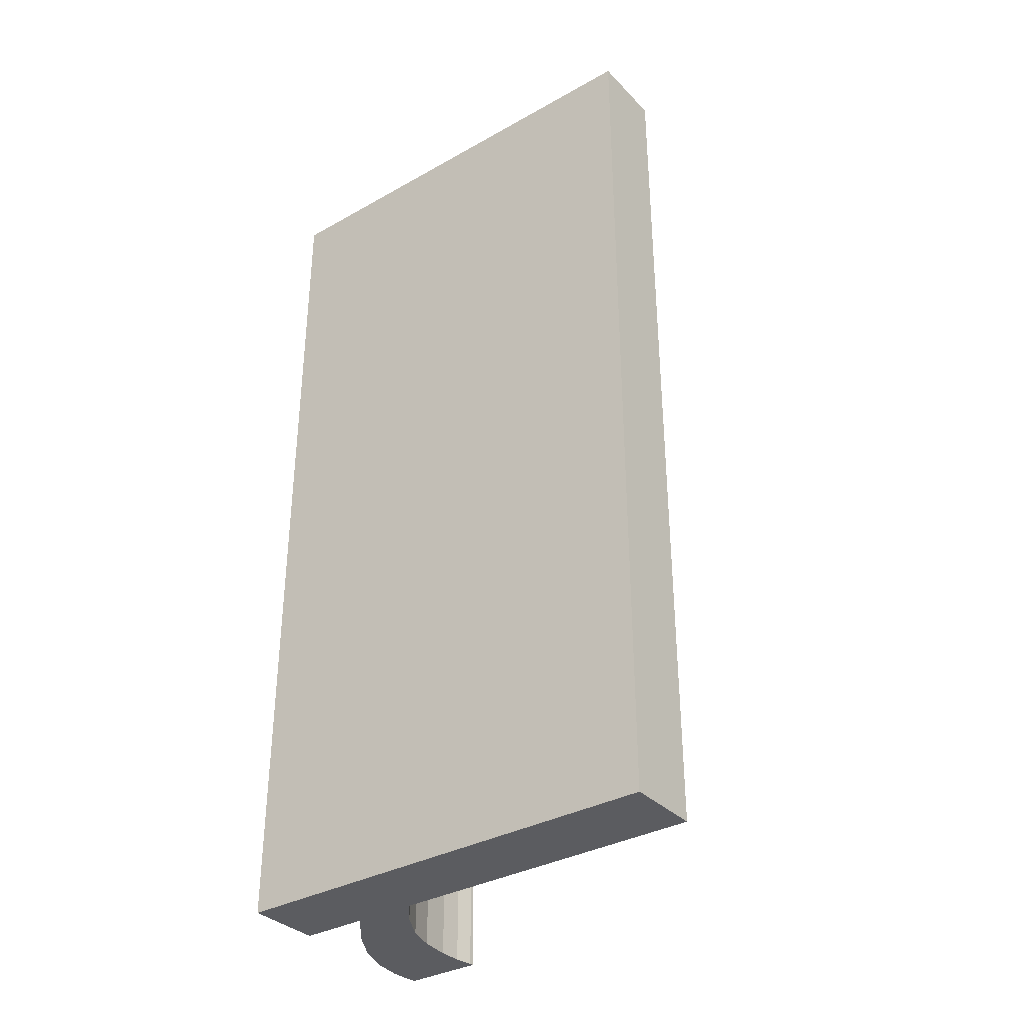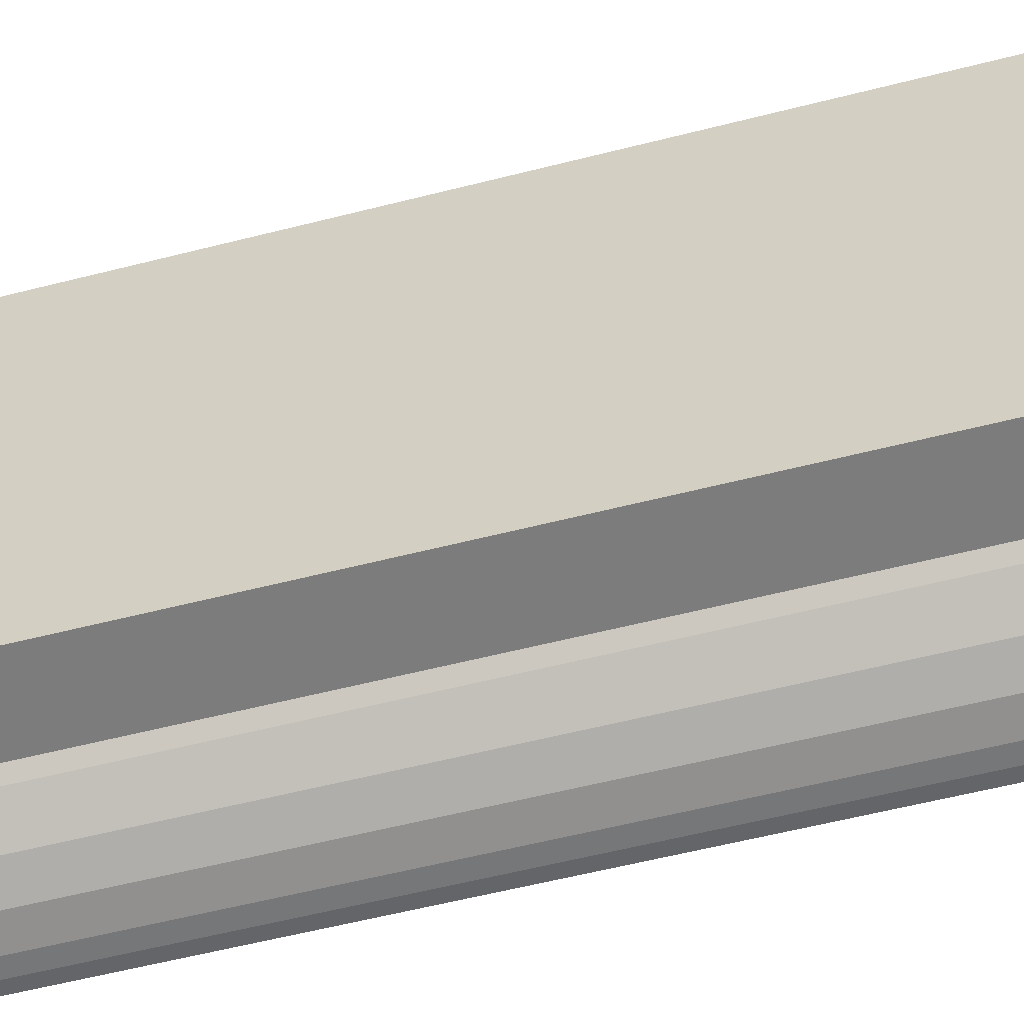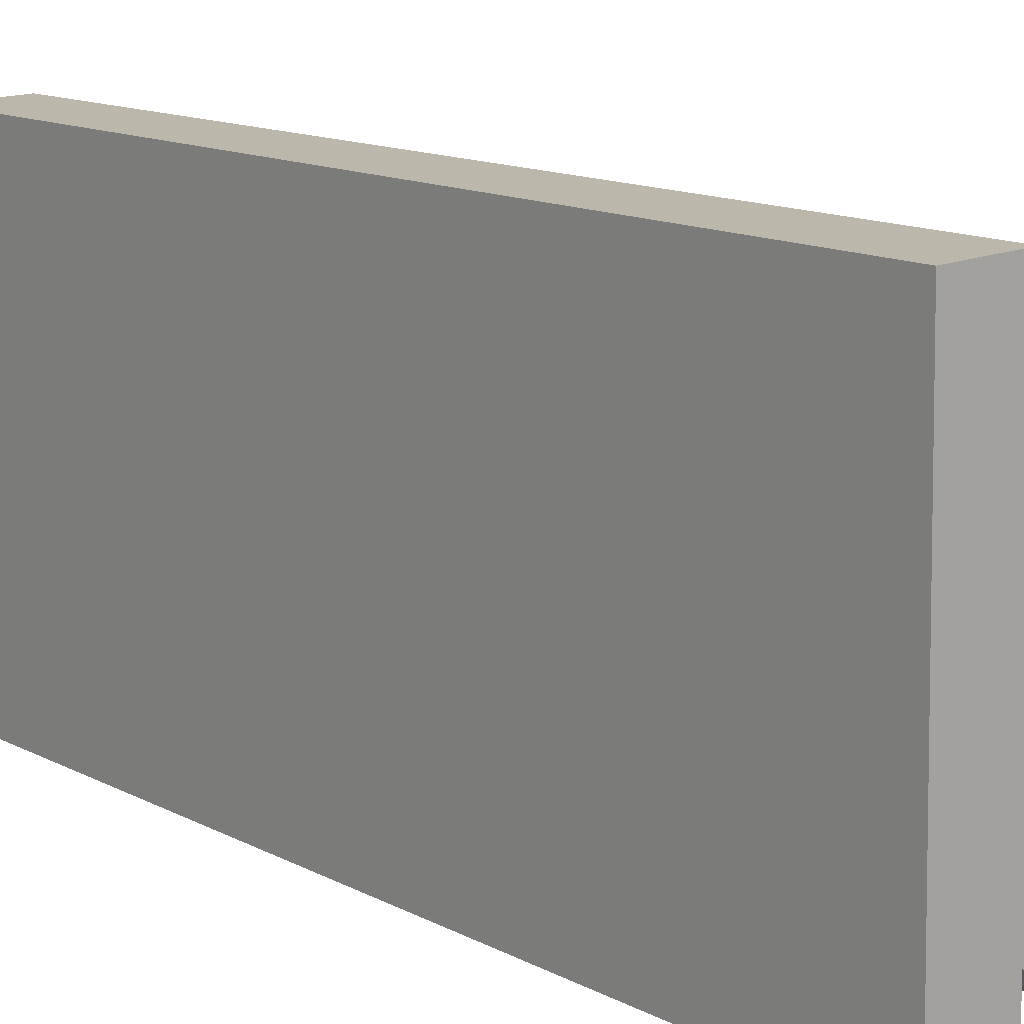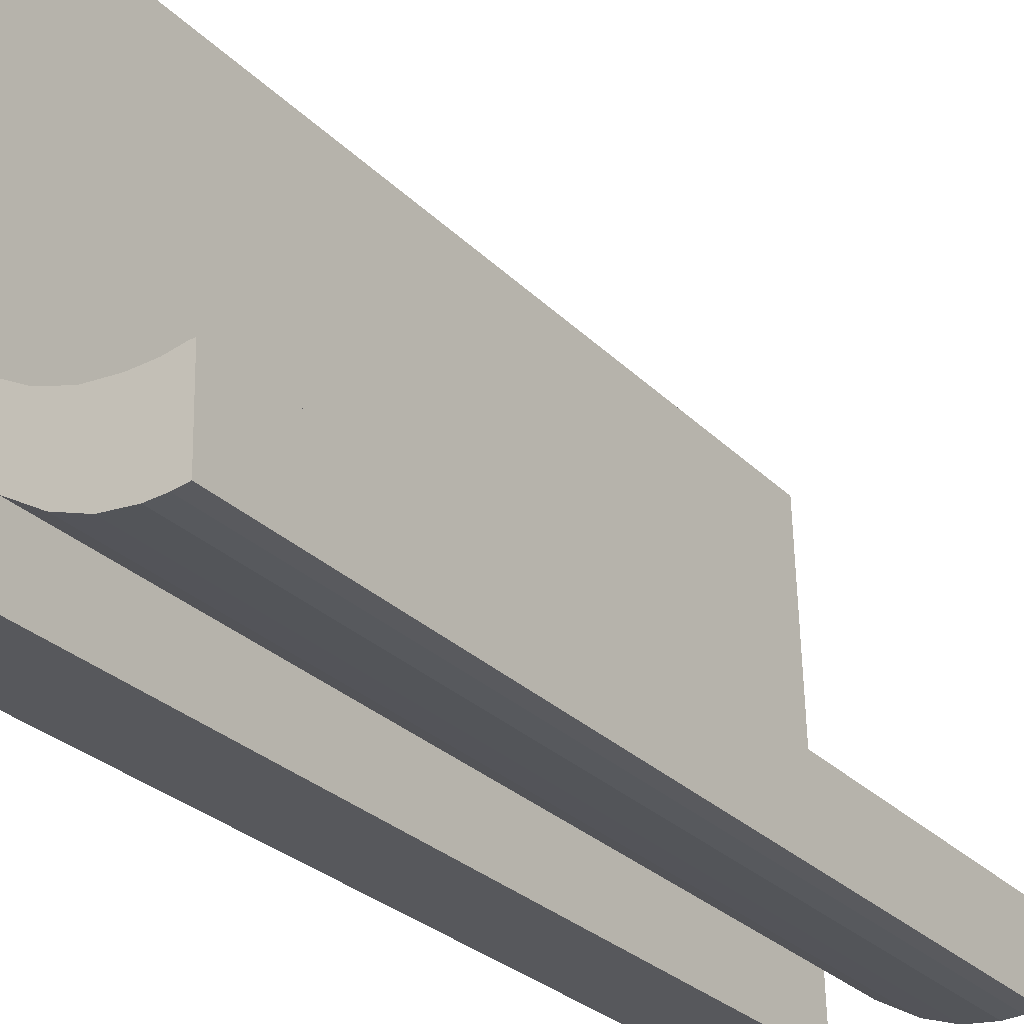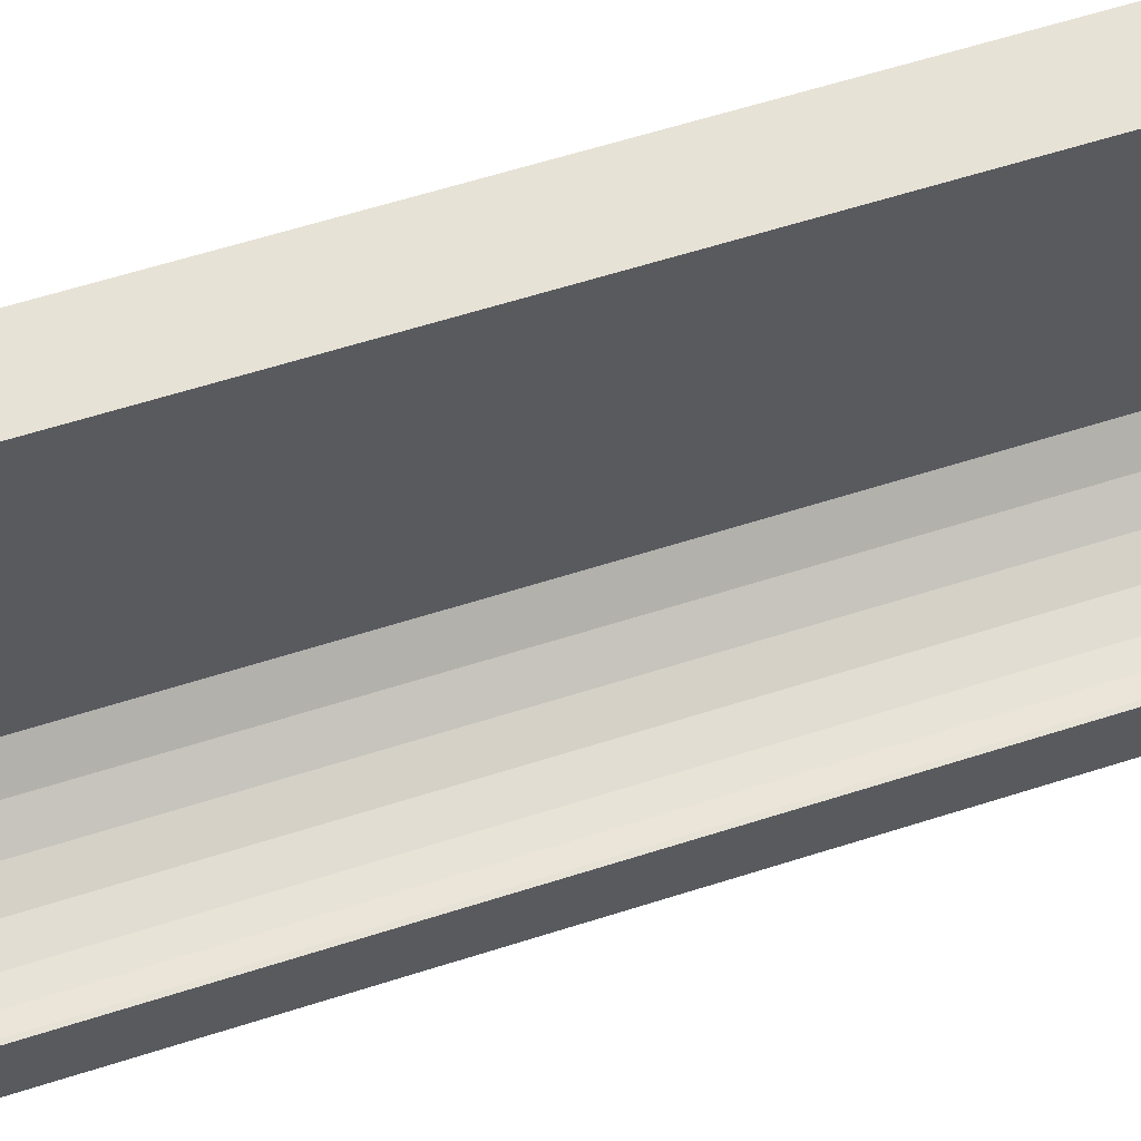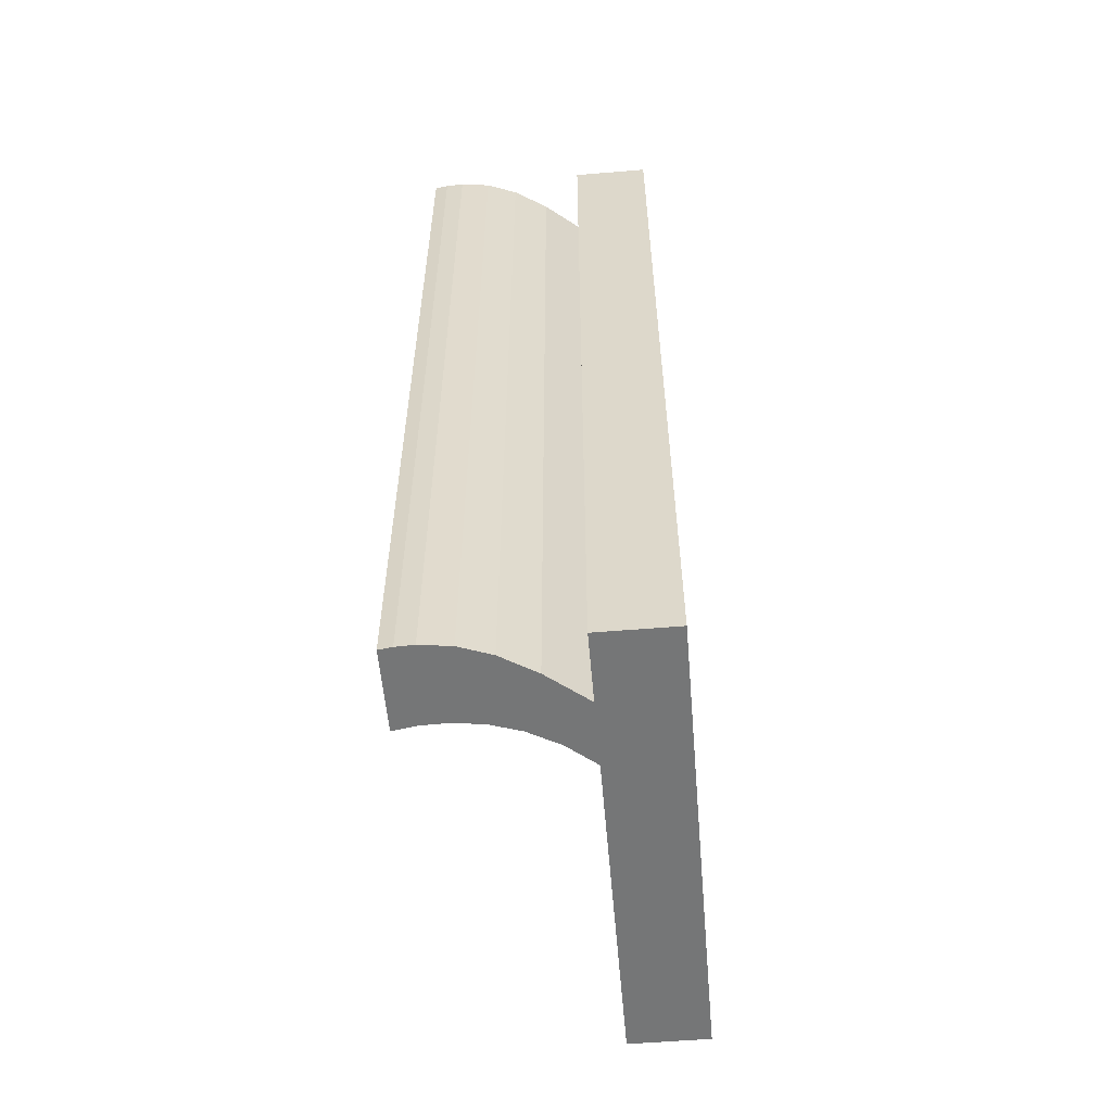
<metadata>
{"format":"obj","ext":"obj","renderer":"f3d","projection":"perspective","resolution":1024,"background":"white","views":[{"elev":-34.5,"azim":-54.4,"up":"+Y"},{"elev":-60.2,"azim":-75.5,"up":"+Z"},{"elev":13.7,"azim":-41.2,"up":"+Z"},{"elev":-27.9,"azim":34.2,"up":"+Z"},{"elev":64.1,"azim":72.4,"up":"+Z"},{"elev":-56.7,"azim":-176.5,"up":"+Y"}]}
</metadata>
<code>
o mesh122/mesh122-geometry#mesh122-geometry
v 0.4506 -0.1337 0.1411
v 0.4506 -0.1337 0.1419
v 0.4512 -0.1337 0.1406
v 0.4505 -0.1337 0.1464
v 0.451 -0.1337 0.1416
v 0.4506 -0.1463 0.1411
v 0.4507 -0.1337 0.1401
v 0.4505 -0.1463 0.1464
v 0.4514 -0.1337 0.1414
v 0.451 -0.1463 0.1416
v 0.4512 -0.1463 0.1406
v 0.4494 -0.1337 0.1464
v 0.4506 -0.1463 0.1419
v 0.4517 -0.1337 0.1404
v 0.4514 -0.1463 0.1414
v 0.4507 -0.1463 0.1401
v 0.4496 -0.1337 0.1401
v 0.4494 -0.1463 0.1464
v 0.4519 -0.1337 0.1413
v 0.4519 -0.1463 0.1413
v 0.4517 -0.1463 0.1404
v 0.4496 -0.1463 0.1401
v 0.4521 -0.1337 0.1402
v 0.4523 -0.1337 0.1412
v 0.4523 -0.1463 0.1412
v 0.4521 -0.1463 0.1402
v 0.4525 -0.1337 0.1402
v 0.4526 -0.1337 0.1413
v 0.4526 -0.1463 0.1413
v 0.4525 -0.1463 0.1402
v 0.4528 -0.1337 0.1402
v 0.4529 -0.1337 0.1413
v 0.4529 -0.1463 0.1413
v 0.4528 -0.1463 0.1402
v 0.4529 -0.1337 0.1402
v 0.4529 -0.1337 0.1413
v 0.4529 -0.1463 0.1413
v 0.4529 -0.1463 0.1402
f 1 2 3
f 2 1 4
f 3 2 1
f 4 1 2
f 5 3 2
f 2 3 5
f 1 3 6
f 6 3 1
f 1 7 4
f 4 7 1
f 4 8 2
f 2 8 4
f 9 3 5
f 5 3 9
f 5 2 10
f 10 2 5
f 11 6 3
f 3 6 11
f 1 6 7
f 7 6 1
f 4 7 12
f 12 7 4
f 4 12 8
f 8 12 4
f 13 2 8
f 8 2 13
f 14 3 9
f 9 3 14
f 9 5 15
f 15 5 9
f 13 10 2
f 2 10 13
f 10 15 5
f 5 15 10
f 11 10 6
f 6 10 11
f 3 14 11
f 11 14 3
f 16 7 6
f 6 7 16
f 17 12 7
f 7 12 17
f 18 8 12
f 12 8 18
f 13 8 16
f 16 8 13
f 19 14 9
f 9 14 19
f 15 20 9
f 9 20 15
f 13 6 10
f 10 6 13
f 15 10 11
f 11 10 15
f 21 11 14
f 14 11 21
f 16 22 7
f 7 22 16
f 6 13 16
f 16 13 6
f 17 22 12
f 12 22 17
f 17 7 22
f 22 7 17
f 18 22 8
f 8 22 18
f 18 12 22
f 22 12 18
f 16 8 22
f 22 8 16
f 23 14 19
f 19 14 23
f 19 9 20
f 20 9 19
f 20 15 21
f 21 15 20
f 21 15 11
f 11 15 21
f 14 23 21
f 21 23 14
f 24 23 19
f 19 23 24
f 20 25 19
f 19 25 20
f 26 20 21
f 21 20 26
f 26 21 23
f 23 21 26
f 27 23 24
f 24 23 27
f 24 19 25
f 25 19 24
f 25 20 26
f 26 20 25
f 23 27 26
f 26 27 23
f 28 27 24
f 24 27 28
f 25 29 24
f 24 29 25
f 30 25 26
f 26 25 30
f 30 26 27
f 27 26 30
f 31 27 28
f 28 27 31
f 28 24 29
f 29 24 28
f 29 25 30
f 30 25 29
f 27 31 30
f 30 31 27
f 32 31 28
f 28 31 32
f 29 33 28
f 28 33 29
f 34 29 30
f 30 29 34
f 34 30 31
f 31 30 34
f 35 31 32
f 32 31 35
f 32 28 33
f 33 28 32
f 33 29 34
f 34 29 33
f 31 35 34
f 34 35 31
f 36 35 32
f 32 35 36
f 33 37 32
f 32 37 33
f 38 33 34
f 34 33 38
f 38 34 35
f 35 34 38
f 36 37 35
f 35 37 36
f 36 32 37
f 37 32 36
f 37 33 38
f 38 33 37
f 38 35 37
f 37 35 38

</code>
